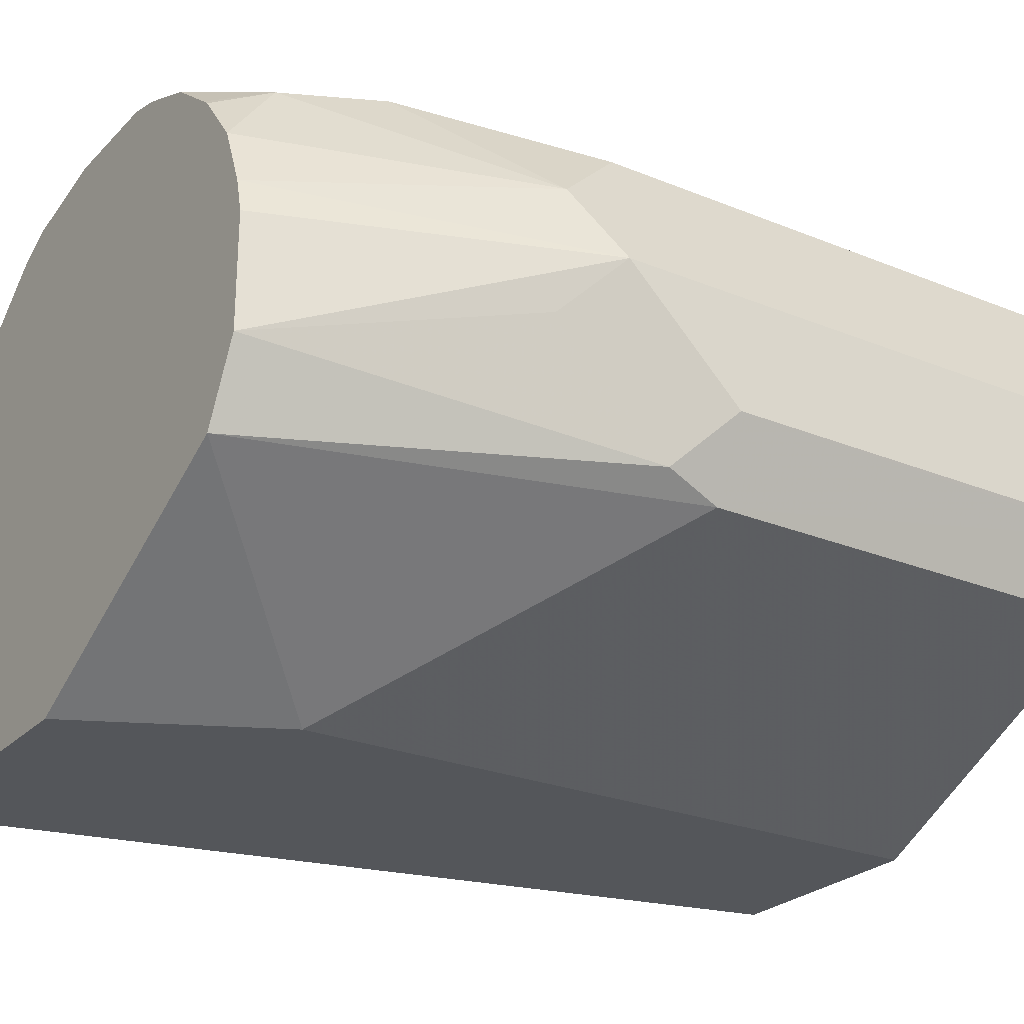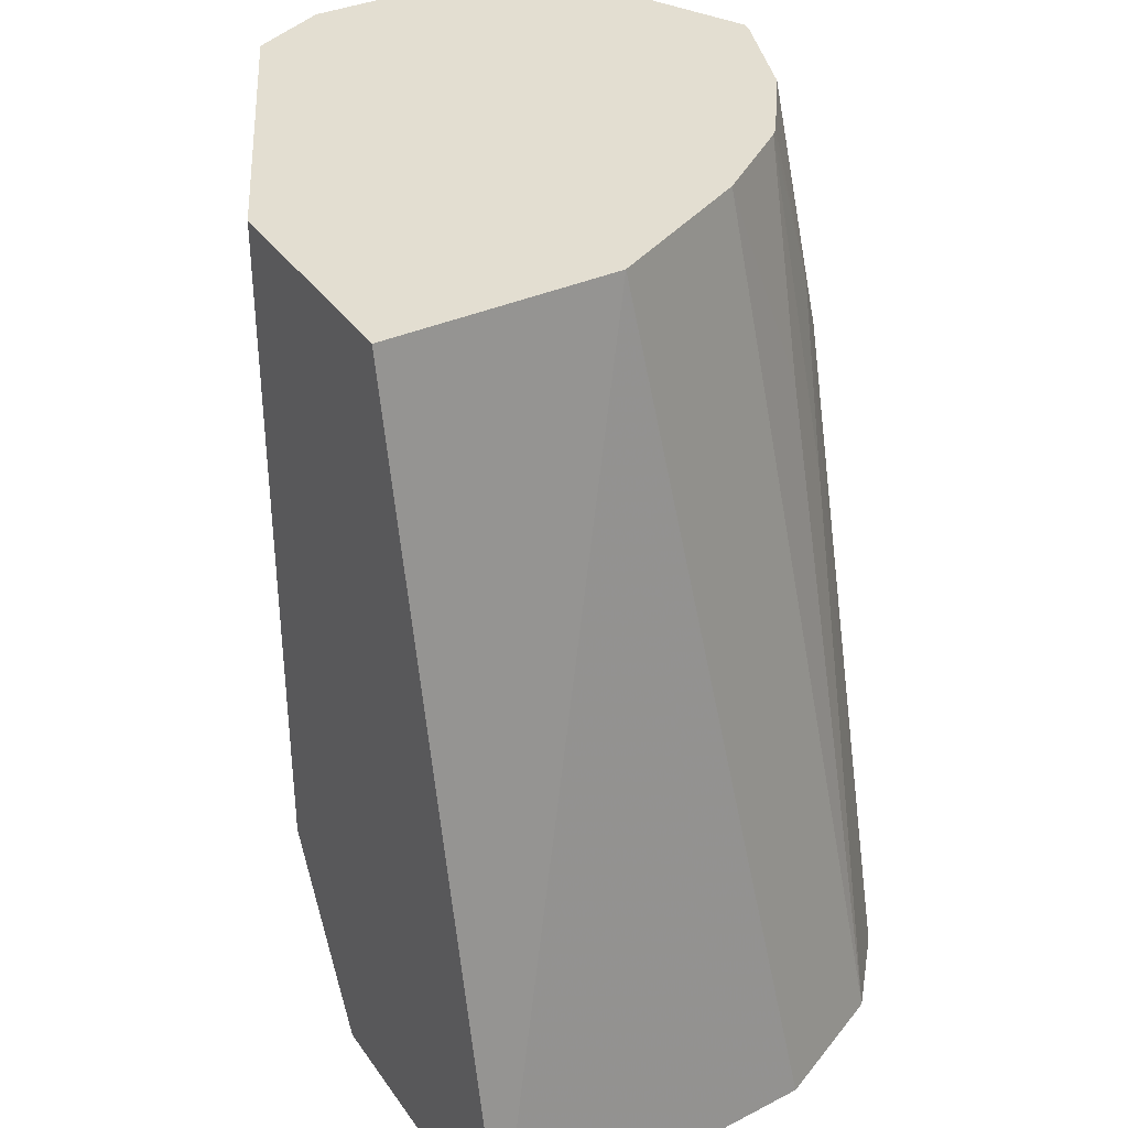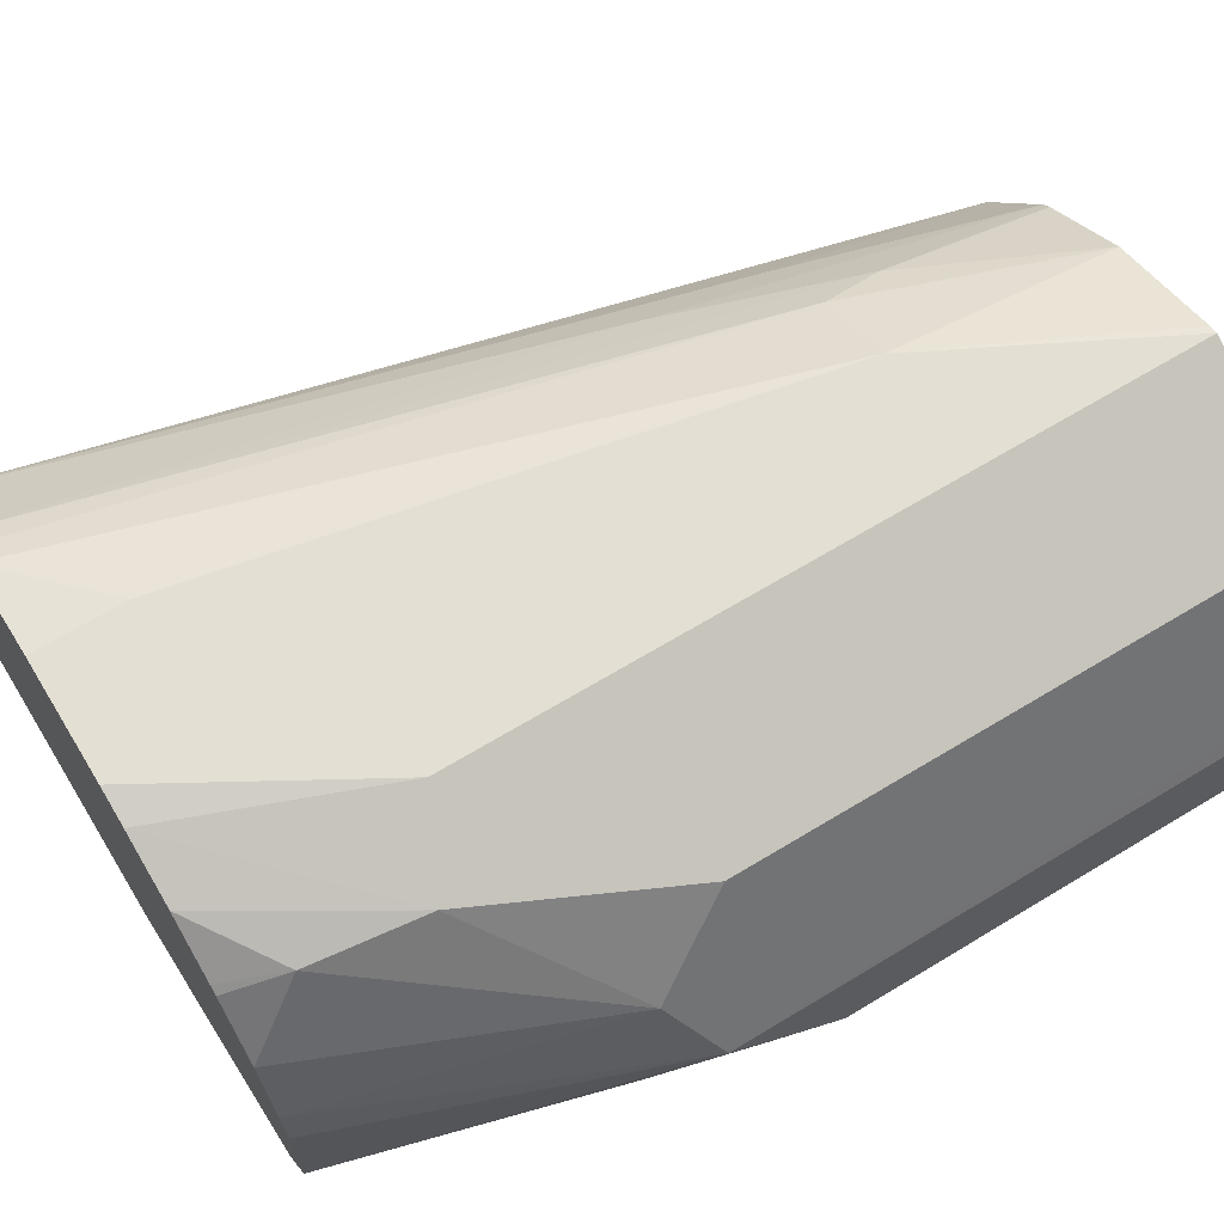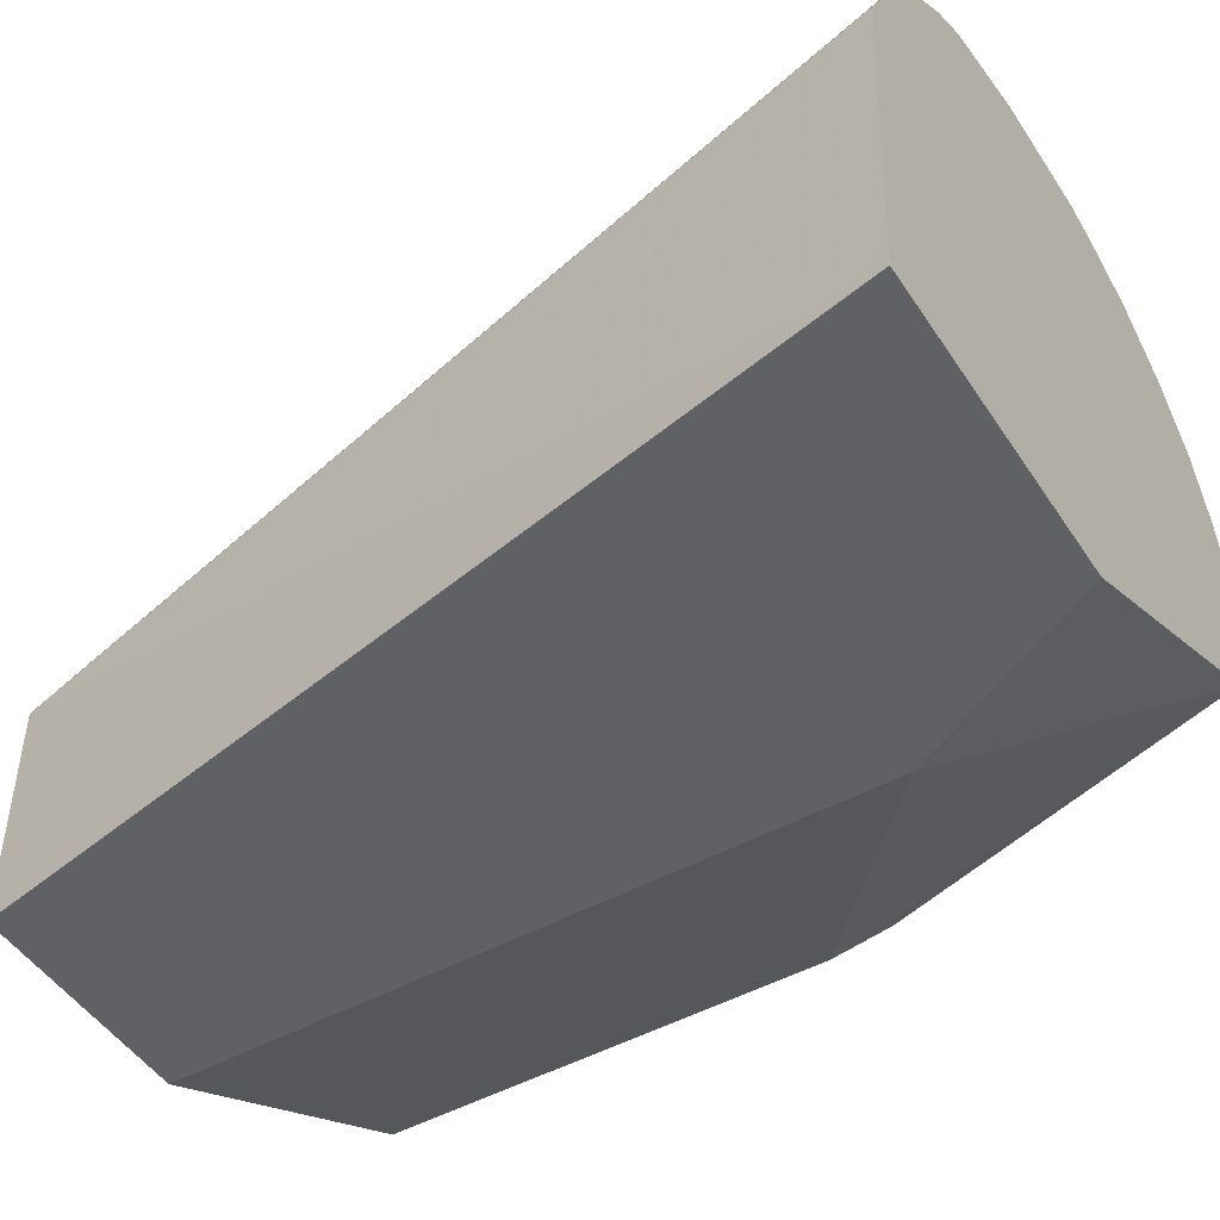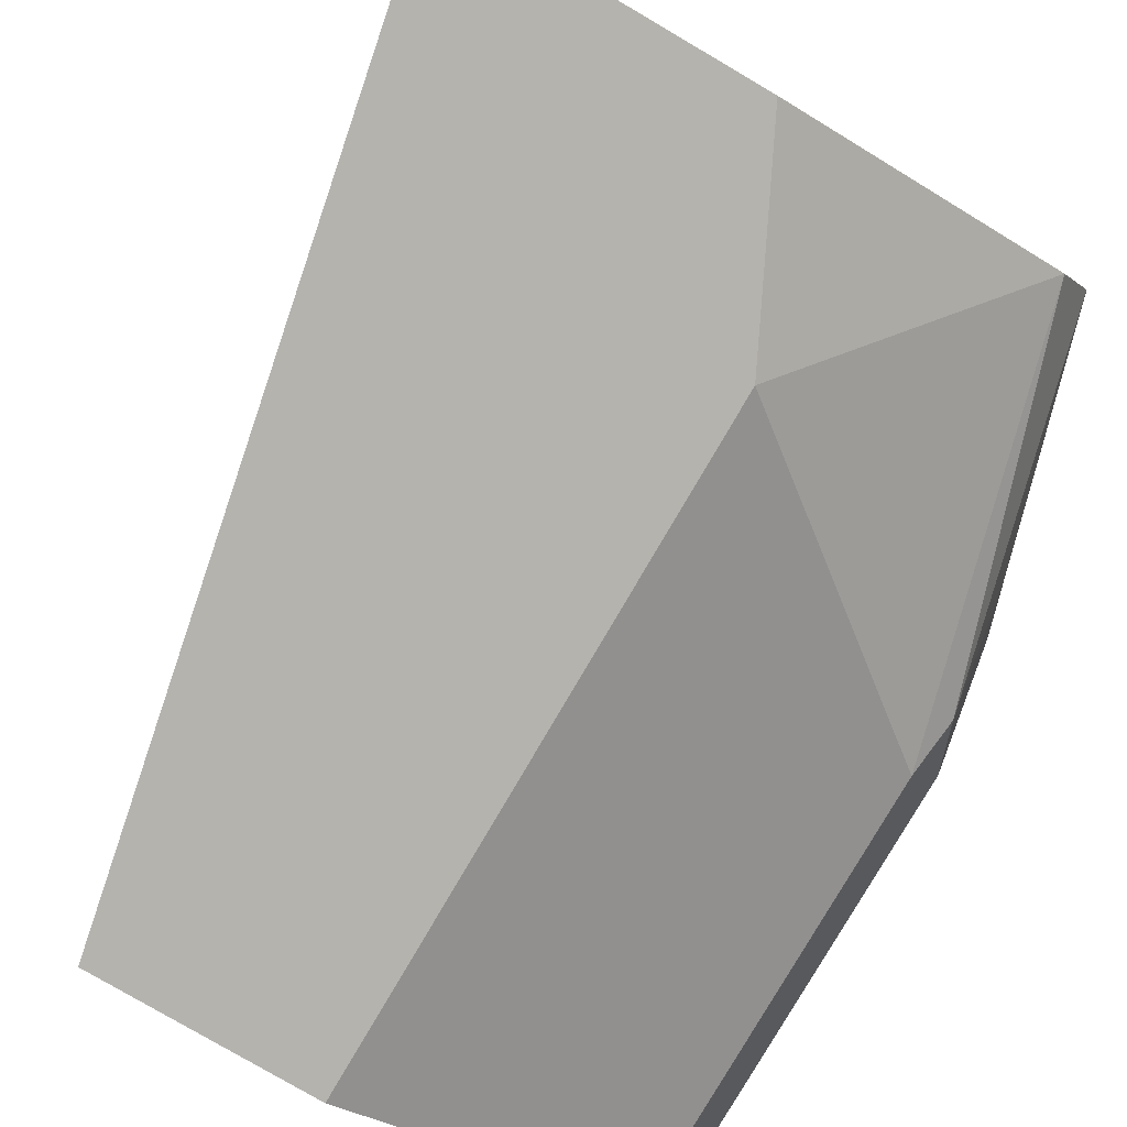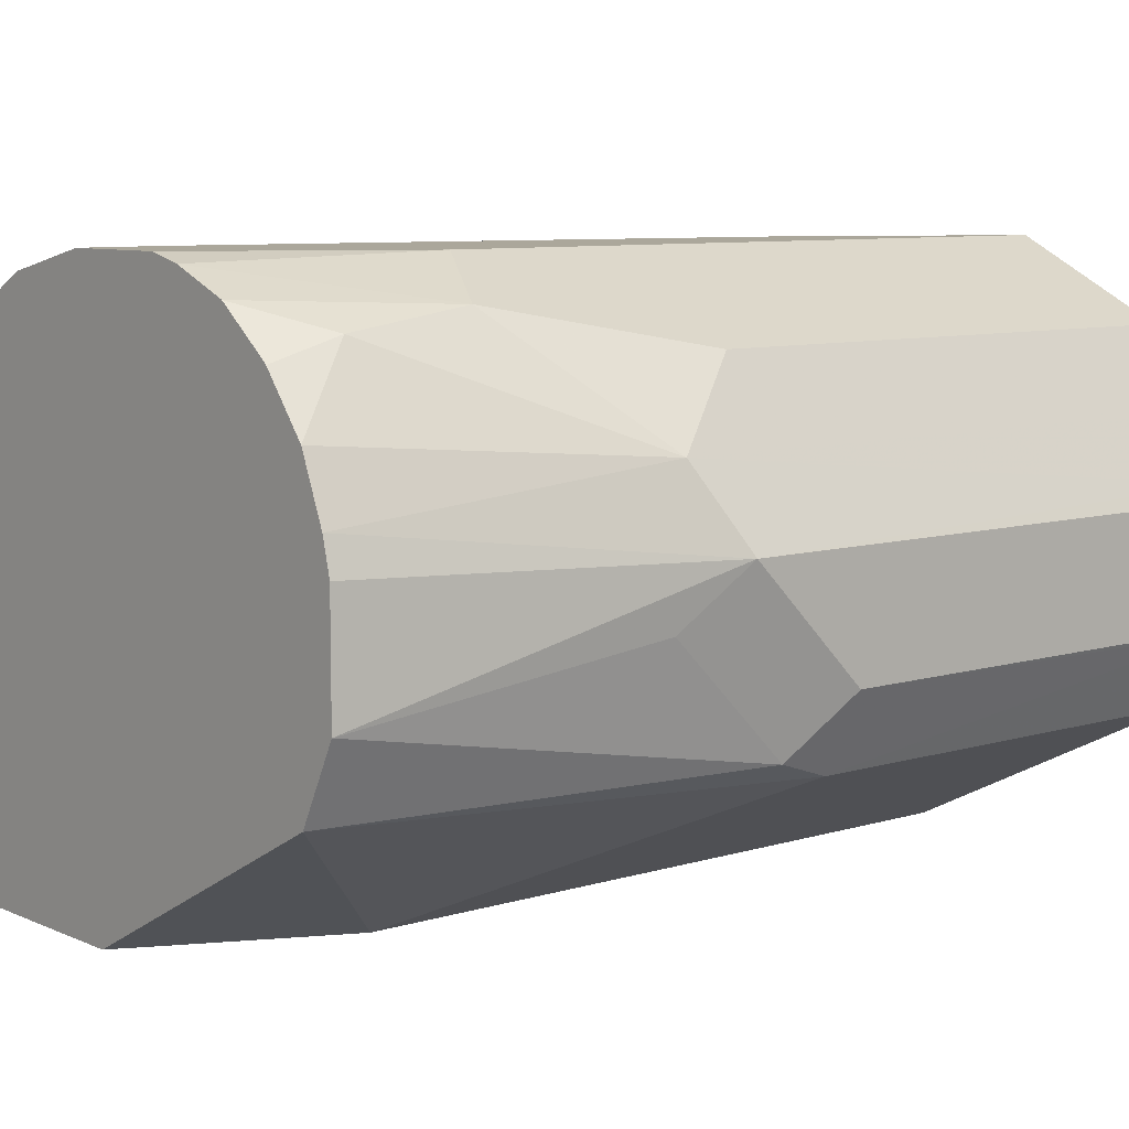
<metadata>
{"format":"obj","ext":"obj","renderer":"f3d","projection":"perspective","resolution":1024,"background":"white","views":[{"elev":-25.5,"azim":56.8,"up":"+Z"},{"elev":36.1,"azim":-120.3,"up":"+Y"},{"elev":66.6,"azim":58.7,"up":"+Z"},{"elev":-48.0,"azim":-58.3,"up":"+Z"},{"elev":-80.0,"azim":-30.3,"up":"+Z"},{"elev":8.2,"azim":49.9,"up":"+Z"}]}
</metadata>
<code>
v 0.5205 -0.2451 0.5382
v 0.582 -0.2451 0.5382
v 0.5266 -0.2451 0.6333
v 0.57 -0.002071 0.6016
v 0.57 -0.002071 0.5382
v 0.6121 -0.2323 0.5382
v 0.6058 -0.2451 0.5382
v 0.53 -0.2451 0.6402
v 0.5798 -0.002071 0.6213
v 0.541 -0.2451 0.6622
v 0.6333 -0.002071 0.5382
v 0.6122 -0.2322 0.5382
v 0.6861 -0.2451 0.5805
v 0.5904 -0.002071 0.6425
v 0.5438 -0.2451 0.6677
v 0.5911 -0.002071 0.6438
v 0.7177 -0.002071 0.5805
v 0.6333 -0.19 0.5382
v 0.6227 -0.2111 0.5382
v 0.6966 -0.2451 0.6016
v 0.7177 -0.1267 0.5805
v 0.7203 -0.1425 0.5858
v 0.5639 -0.2451 0.6846
v 0.5911 -0.095 0.6755
v 0.5898 -0.06334 0.6649
v 0.6083 -0.002071 0.6673
v 0.7276 -0.002071 0.6002
v 0.6966 -0.2451 0.6333
v 0.7203 -0.1742 0.6174
v 0.7283 -0.1583 0.6333
v 0.7283 -0.1267 0.6016
v 0.5698 -0.2451 0.688
v 0.6122 -0.06334 0.686
v 0.6095 -0.0475 0.6808
v 0.6106 -0.002071 0.6694
v 0.7283 -0.002071 0.6016
v 0.6942 -0.2451 0.6427
v 0.7177 -0.1689 0.6544
v 0.7283 -0.002071 0.6333
v 0.7262 -0.002071 0.6374
v 0.5753 -0.2451 0.6907
v 0.6333 -0.06334 0.6966
v 0.633 -0.002071 0.685
v 0.6873 -0.2451 0.6596
v 0.7072 -0.1478 0.6755
v 0.6861 -0.2005 0.686
v 0.6808 -0.2295 0.6808
v 0.7177 -0.002071 0.6544
v 0.6016 -0.2451 0.6966
v 0.6016 -0.2216 0.6966
v 0.6649 -0.002071 0.6966
v 0.6626 -0.002071 0.6961
v 0.6753 -0.2451 0.6749
v 0.7072 -0.002071 0.6755
v 0.6649 -0.19 0.6966
v 0.6427 -0.2451 0.6942
v 0.6596 -0.2451 0.6874
v 0.6732 -0.2451 0.6766
v 0.6333 -0.2451 0.6966
f 24 26 25
f 26 34 35
f 27 36 31
f 28 30 37
f 30 38 37
f 30 31 36
f 30 36 39
f 30 39 40
f 24 34 26
f 30 40 38
f 29 31 30
f 23 34 24
f 20 30 28
f 23 32 33
f 22 31 29
f 21 31 22
f 21 27 31
f 20 29 30
f 20 22 29
f 17 27 21
f 16 25 26
f 15 25 16
f 15 24 25
f 32 41 42
f 15 23 24
f 32 42 33
f 45 54 51
f 33 43 34
f 55 59 56
f 47 58 53
f 47 57 58
f 46 57 47
f 46 56 57
f 46 55 56
f 45 55 46
f 45 51 55
f 13 22 20
f 44 47 53
f 42 55 51
f 42 59 55
f 33 42 43
f 42 49 59
f 42 52 43
f 42 51 52
f 41 50 42
f 41 49 50
f 38 54 45
f 38 48 54
f 38 40 48
f 38 47 44
f 38 46 47
f 38 45 46
f 37 38 44
f 34 43 35
f 42 50 49
f 13 21 22
f 23 33 34
f 13 19 18
f 1 19 12
f 1 18 19
f 1 11 18
f 1 5 11
f 1 4 5
f 1 3 4
f 1 8 3
f 1 10 8
f 1 15 10
f 1 23 15
f 1 32 23
f 1 41 32
f 1 49 41
f 1 59 49
f 1 57 56
f 1 58 57
f 1 53 58
f 1 44 53
f 1 37 44
f 1 28 37
f 1 20 28
f 1 13 20
f 1 7 13
f 1 2 7
f 13 18 21
f 1 12 6
f 1 6 2
f 1 56 59
f 3 8 4
f 12 19 13
f 2 6 7
f 11 21 18
f 11 17 21
f 10 16 14
f 10 15 16
f 9 10 14
f 6 12 7
f 4 10 9
f 4 8 10
f 4 11 5
f 4 17 11
f 4 27 17
f 7 12 13
f 4 39 36
f 4 14 16
f 4 36 27
f 4 16 26
f 4 26 35
f 4 43 52
f 4 52 51
f 4 35 43
f 4 51 54
f 4 54 48
f 4 48 40
f 4 40 39
f 4 9 14

</code>
